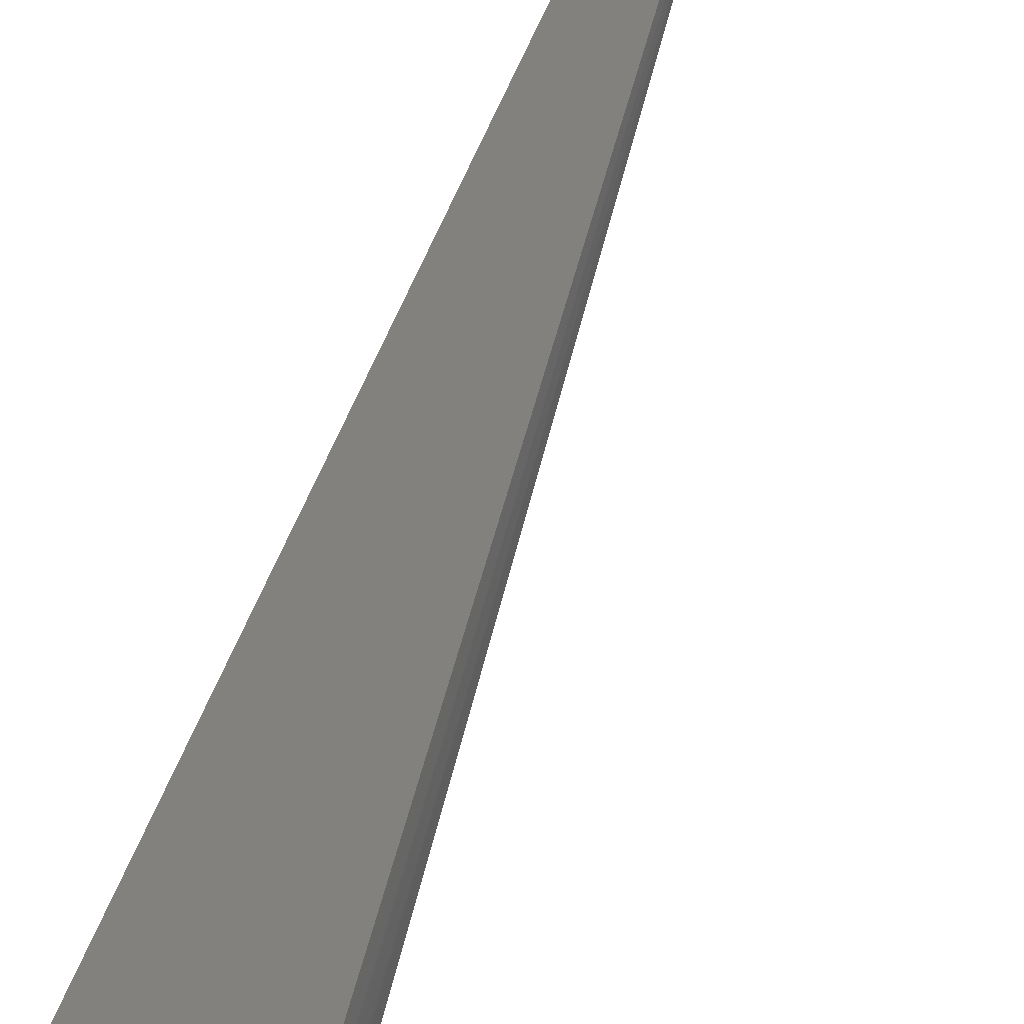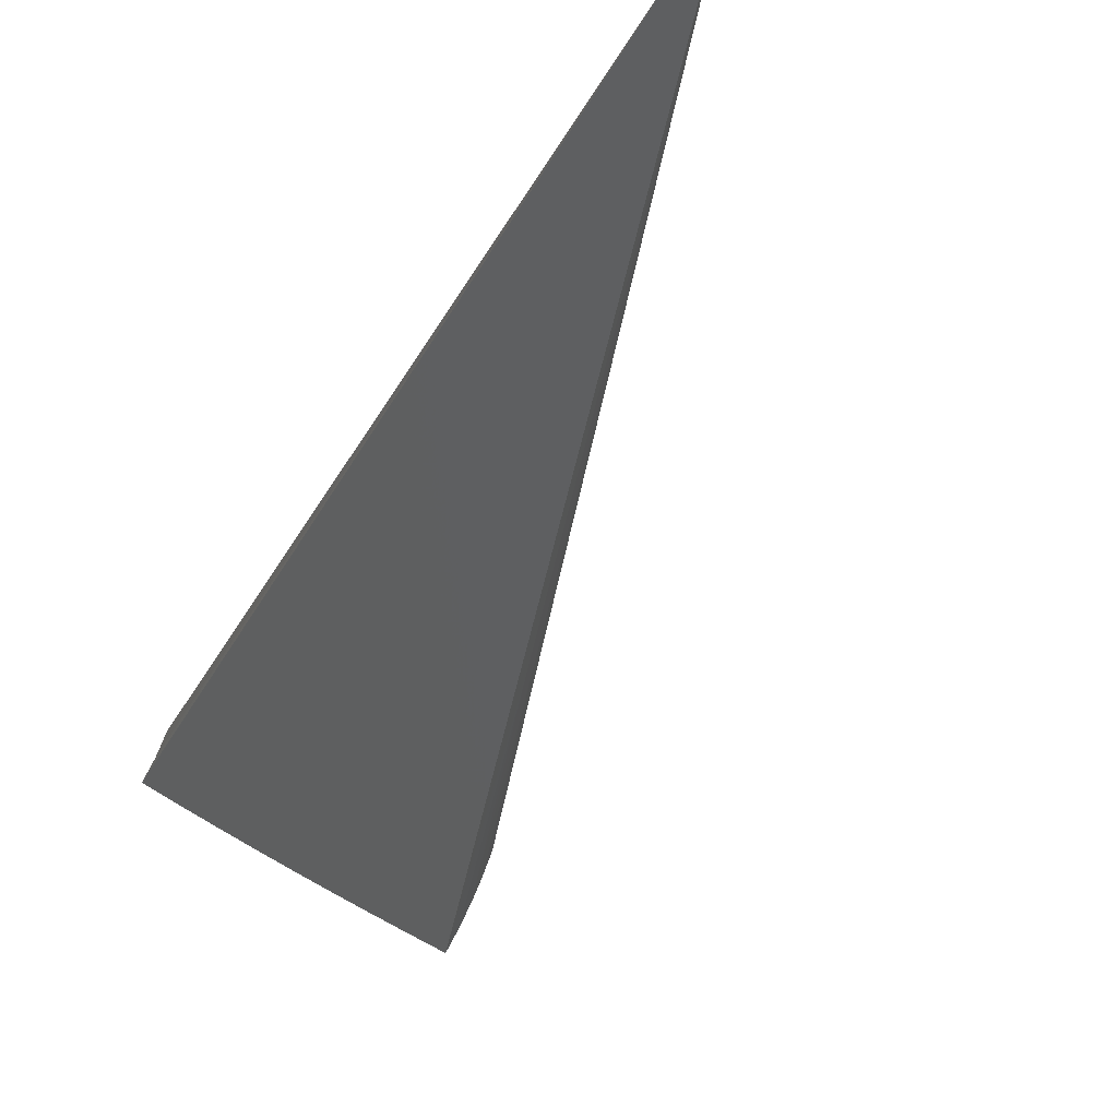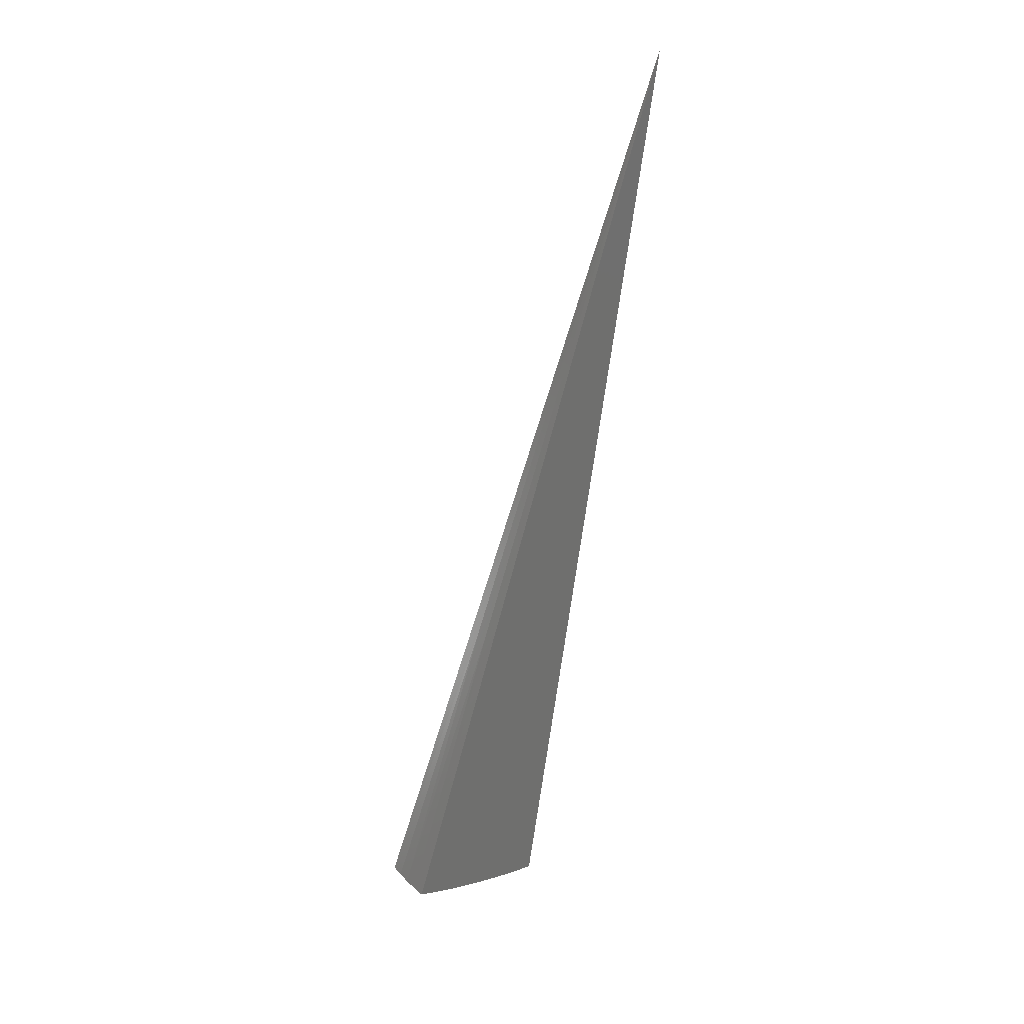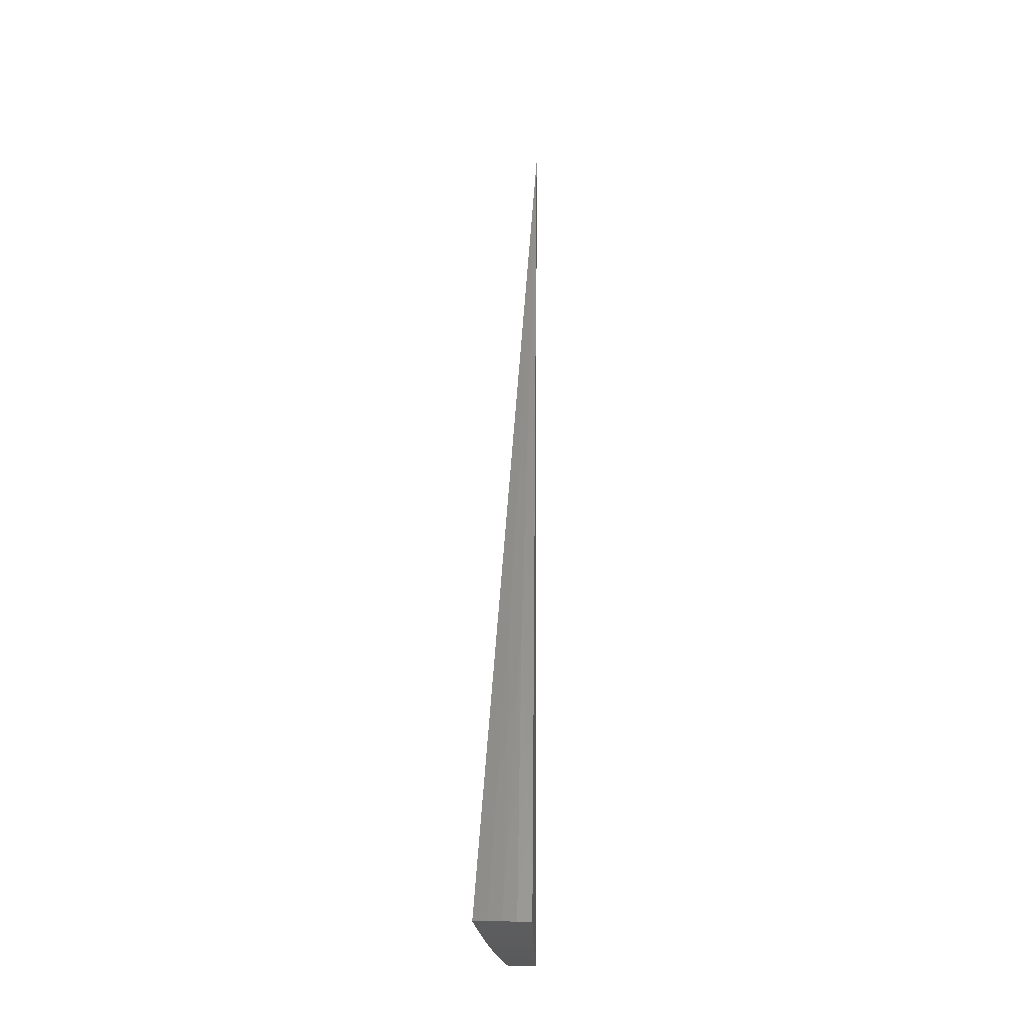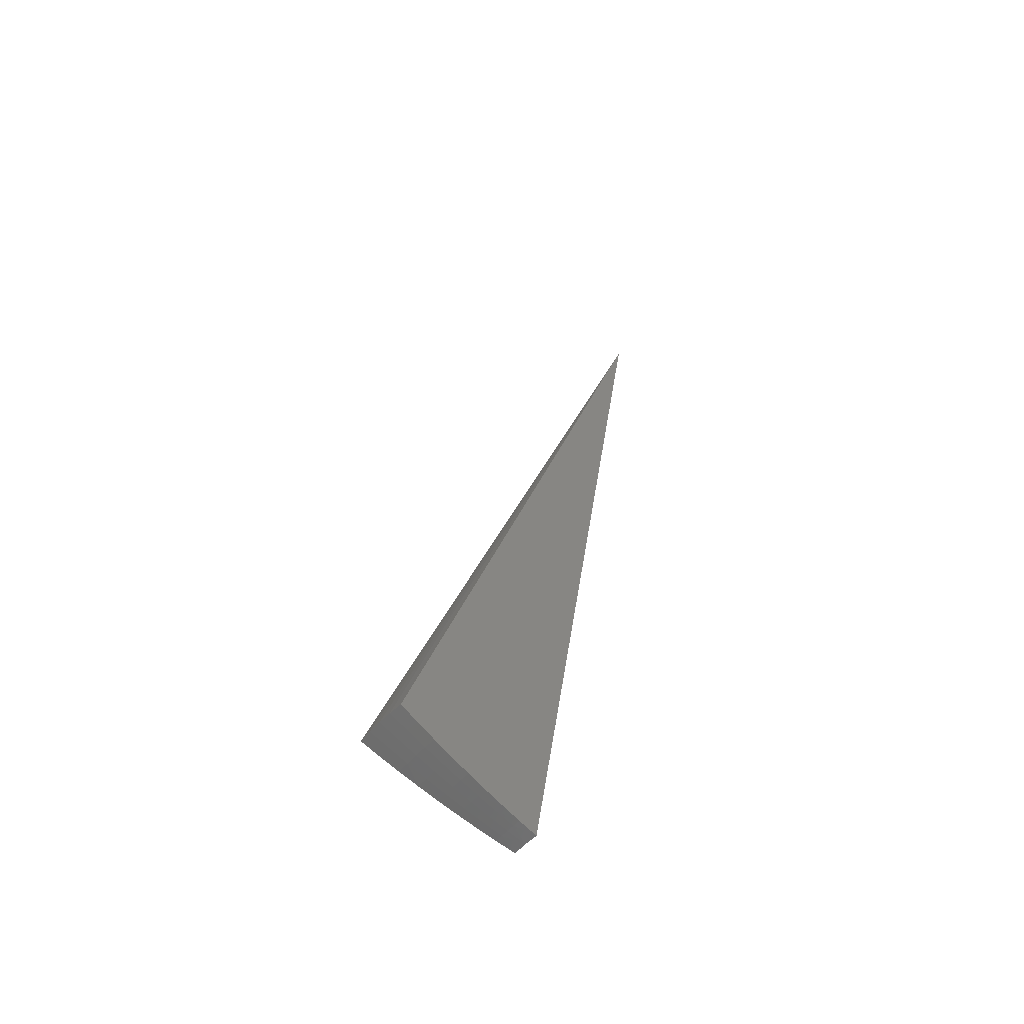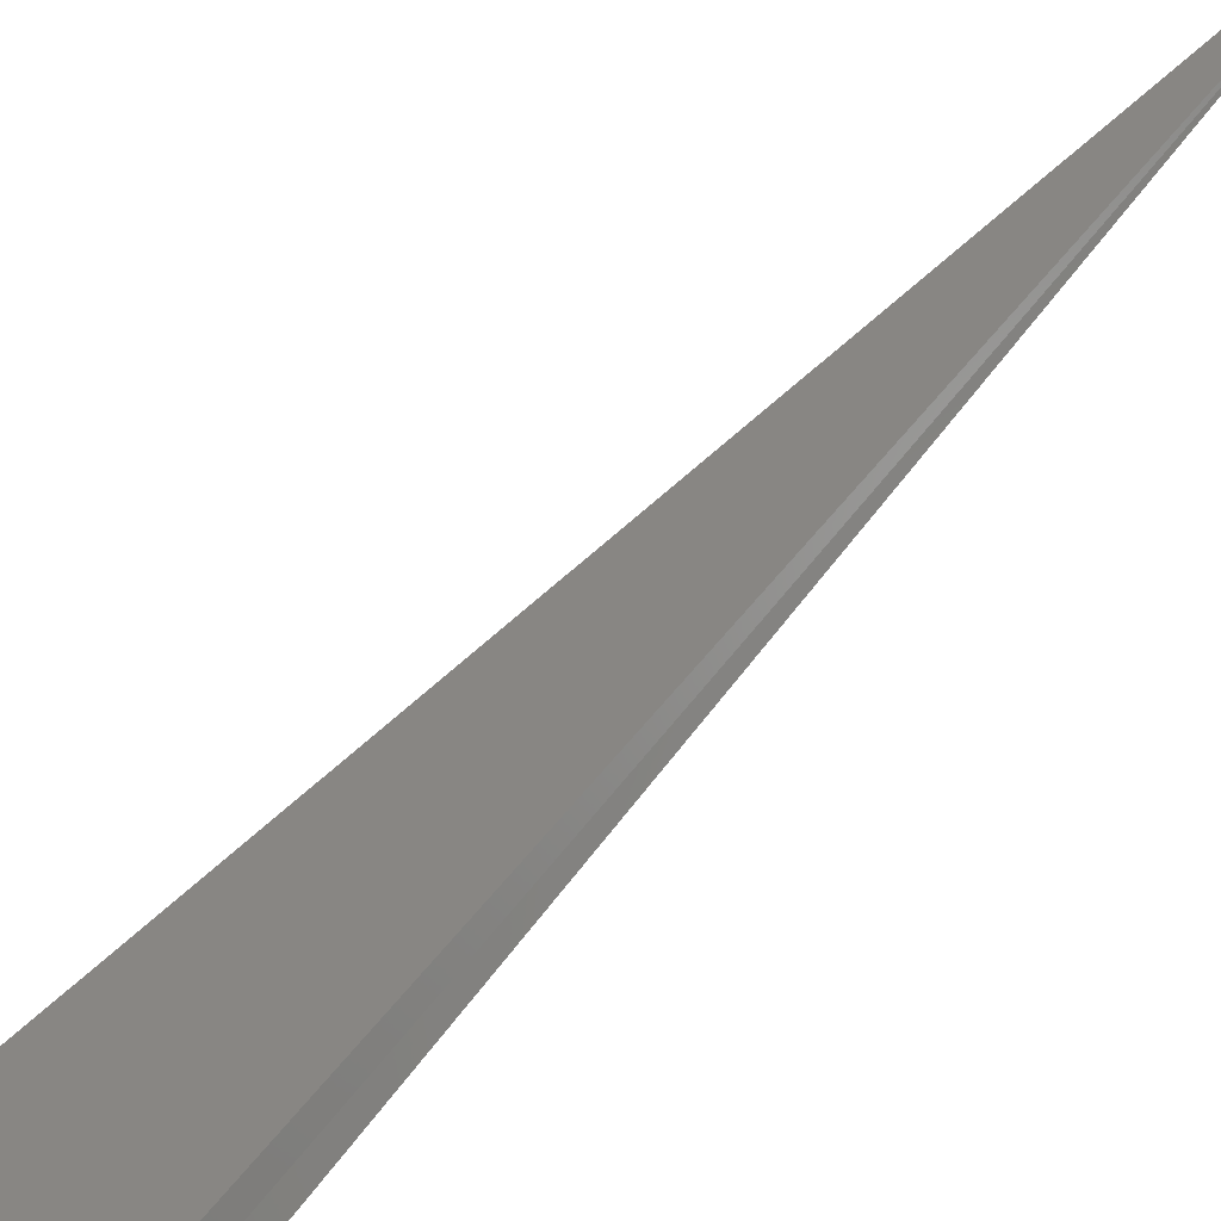
<metadata>
{"format":"stl","ext":"stl","renderer":"f3d","projection":"perspective","resolution":1024,"background":"white","views":[{"elev":-79.9,"azim":-34.9,"up":"+Y"},{"elev":-14.3,"azim":-23.9,"up":"+Y"},{"elev":28.7,"azim":119.5,"up":"+Z"},{"elev":-12.0,"azim":71.9,"up":"+Z"},{"elev":-52.2,"azim":115.7,"up":"+Z"},{"elev":37.7,"azim":-157.8,"up":"+Y"}]}
</metadata>
<code>
# stl→obj: 50 verts, 96 faces
v 1.862 -0.6778 -11.24
v 0 0 0
v 2.092 -0.7613 -11.19
v 2.32 -0.8443 -11.14
v 2.547 -0.9269 -11.08
v 2.772 -1.009 -11.01
v 2.996 -1.09 -10.94
v 3.218 -1.171 -10.86
v 3.438 -1.251 -10.78
v 3.657 -1.331 -10.69
v 1.927 -1.112 -11.19
v 1.716 -0.9908 -11.24
v 1.967 -1.022 -11.19
v 1.796 -0.8375 -11.24
v 2.011 -0.9359 -11.19
v 2.052 -0.8483 -11.19
v 2.273 -0.94 -11.14
v 2.495 -1.032 -11.08
v 2.717 -1.124 -11.01
v 2.94 -1.215 -10.94
v 3.161 -1.307 -10.86
v 3.383 -1.399 -10.78
v 3.595 -1.489 -10.69
v 3.316 -1.543 -10.78
v 3.526 -1.644 -10.69
v 3.243 -1.686 -10.78
v 3.451 -1.796 -10.69
v 3.167 -1.829 -10.78
v 3.369 -1.945 -10.69
v 2.964 -1.711 -10.86
v 3.031 -1.575 -10.86
v 3.099 -1.442 -10.86
v 2.759 -1.593 -10.94
v 2.818 -1.465 -10.94
v 2.882 -1.341 -10.94
v 2.553 -1.474 -11.01
v 2.605 -1.354 -11.01
v 2.664 -1.24 -11.01
v 2.345 -1.354 -11.07
v 2.392 -1.244 -11.08
v 2.446 -1.138 -11.08
v 2.137 -1.234 -11.13
v 2.179 -1.133 -11.14
v 2.229 -1.037 -11.14
v 2.318 -1.164 -7.128
v 1.159 -0.5822 -3.564
v 2.382 -1.028 -7.128
v 1.191 -0.5138 -3.564
v 1.197 -0.5584 -7.493
v 0.5987 -0.2792 -3.747
f 1 2 3
f 3 2 4
f 4 2 5
f 5 2 6
f 6 2 7
f 7 2 8
f 8 2 9
f 9 2 10
f 11 12 13
f 13 12 14
f 13 14 15
f 15 14 16
f 15 16 17
f 17 16 3
f 17 3 4
f 14 1 16
f 16 1 3
f 17 4 18
f 18 4 5
f 18 5 19
f 19 5 6
f 19 6 20
f 20 6 7
f 20 7 21
f 21 7 8
f 21 8 9
f 21 9 22
f 22 9 10
f 22 10 23
f 22 23 24
f 24 23 25
f 24 25 26
f 26 25 27
f 26 27 28
f 28 27 29
f 28 30 26
f 26 30 31
f 26 31 24
f 24 31 32
f 24 32 22
f 22 32 21
f 30 33 31
f 31 33 34
f 31 34 32
f 32 34 35
f 32 35 21
f 21 35 20
f 33 36 34
f 34 36 37
f 34 37 35
f 35 37 38
f 35 38 20
f 20 38 19
f 36 39 37
f 37 39 40
f 37 40 38
f 38 40 41
f 38 41 19
f 19 41 18
f 39 42 40
f 40 42 43
f 40 43 41
f 41 43 44
f 41 44 18
f 18 44 17
f 42 11 43
f 43 11 13
f 43 13 44
f 44 13 15
f 44 15 17
f 12 11 2
f 2 11 42
f 2 42 39
f 39 36 2
f 2 36 33
f 2 33 30
f 30 28 2
f 2 28 29
f 27 45 29
f 29 45 46
f 29 46 2
f 27 25 45
f 45 25 47
f 45 47 48
f 48 47 10
f 48 10 2
f 25 23 47
f 47 23 10
f 48 2 46
f 48 46 45
f 14 49 1
f 1 49 50
f 1 50 2
f 14 12 49
f 49 12 50
f 12 2 50

</code>
